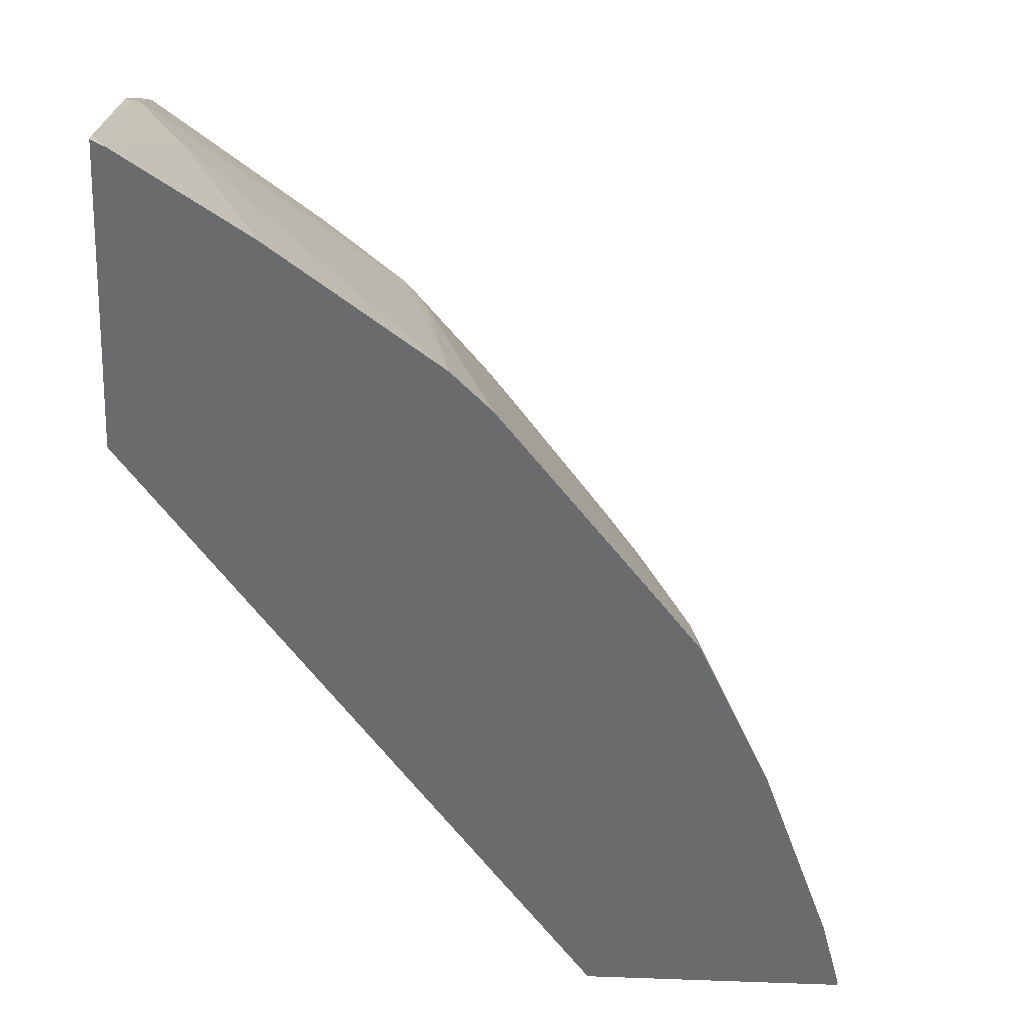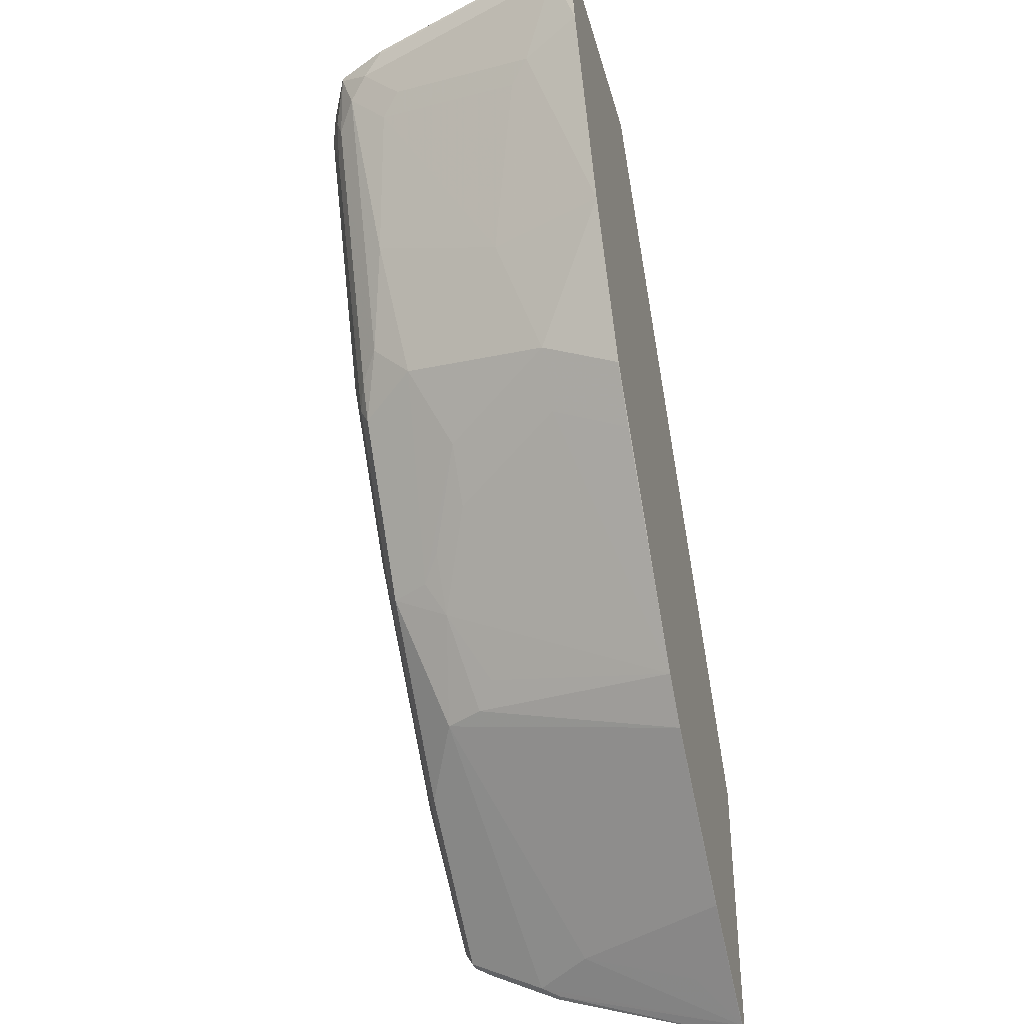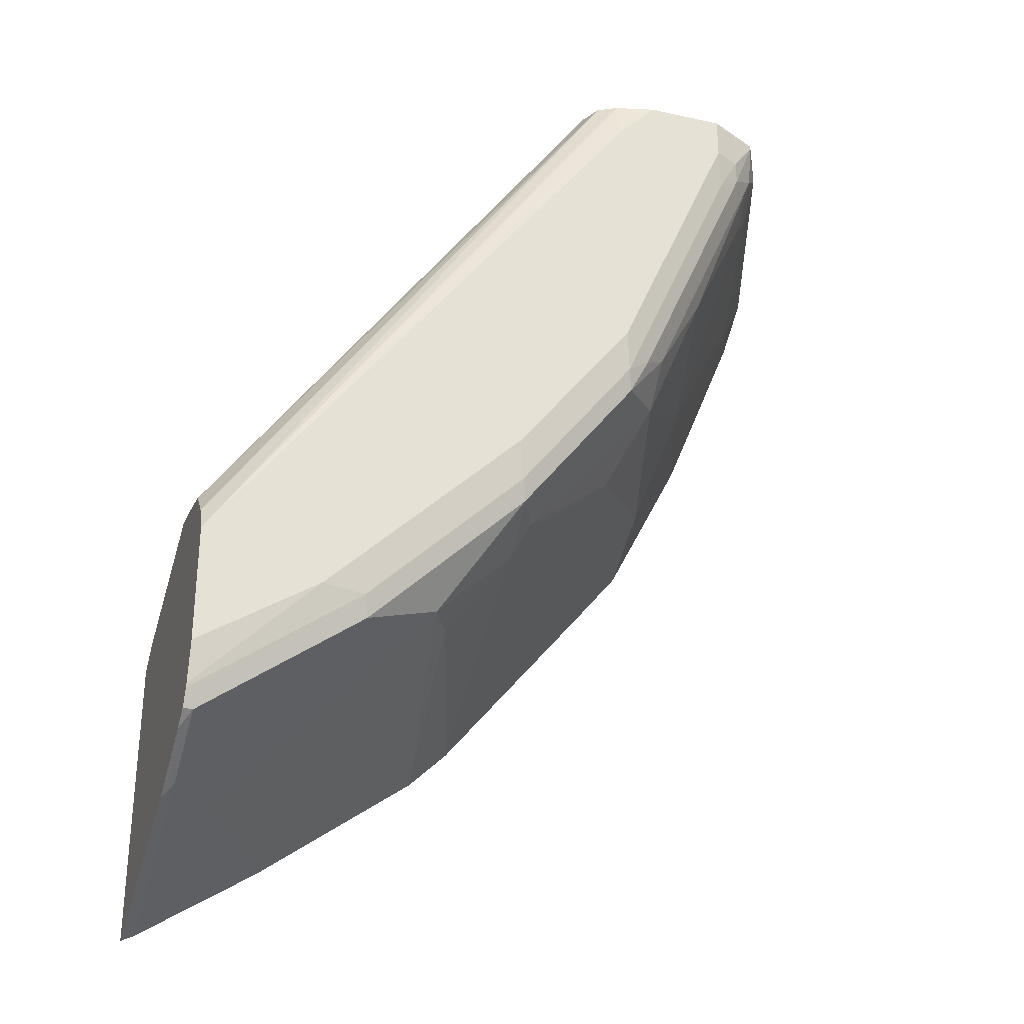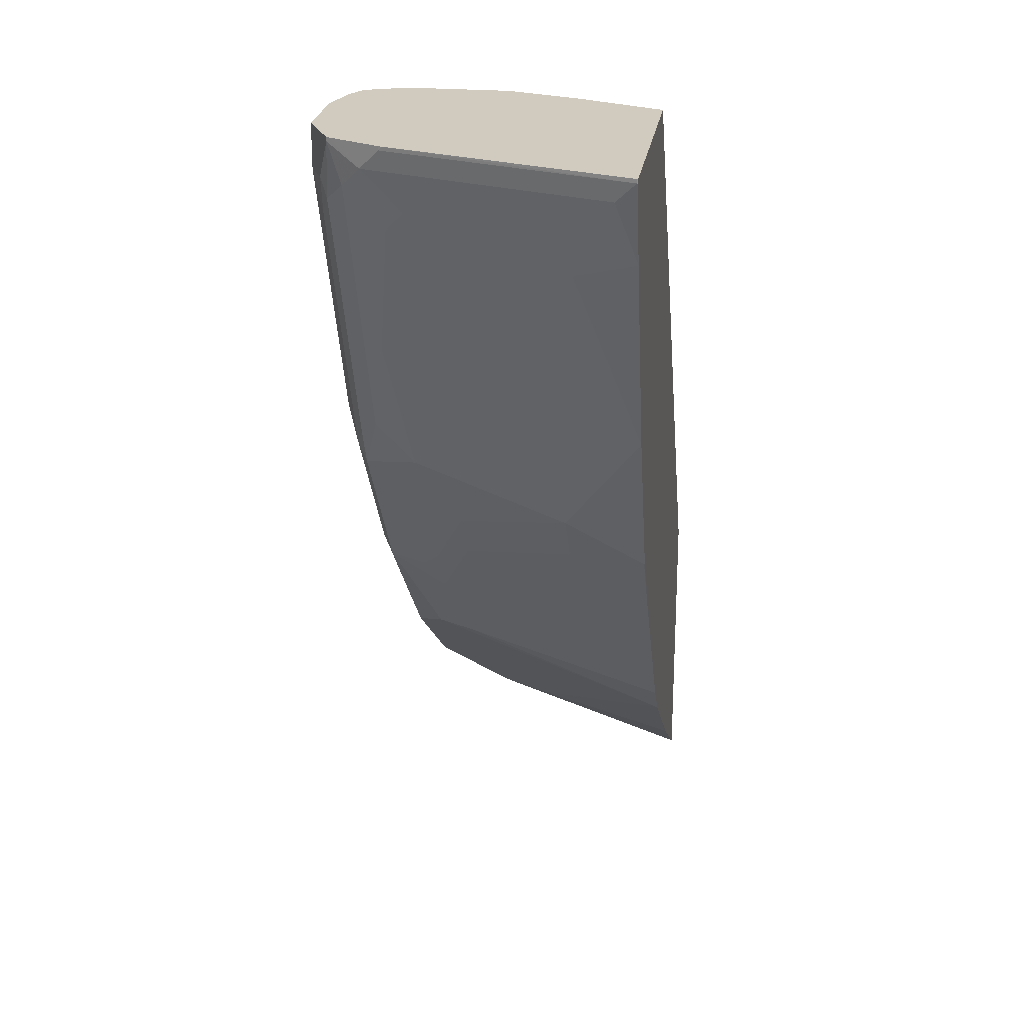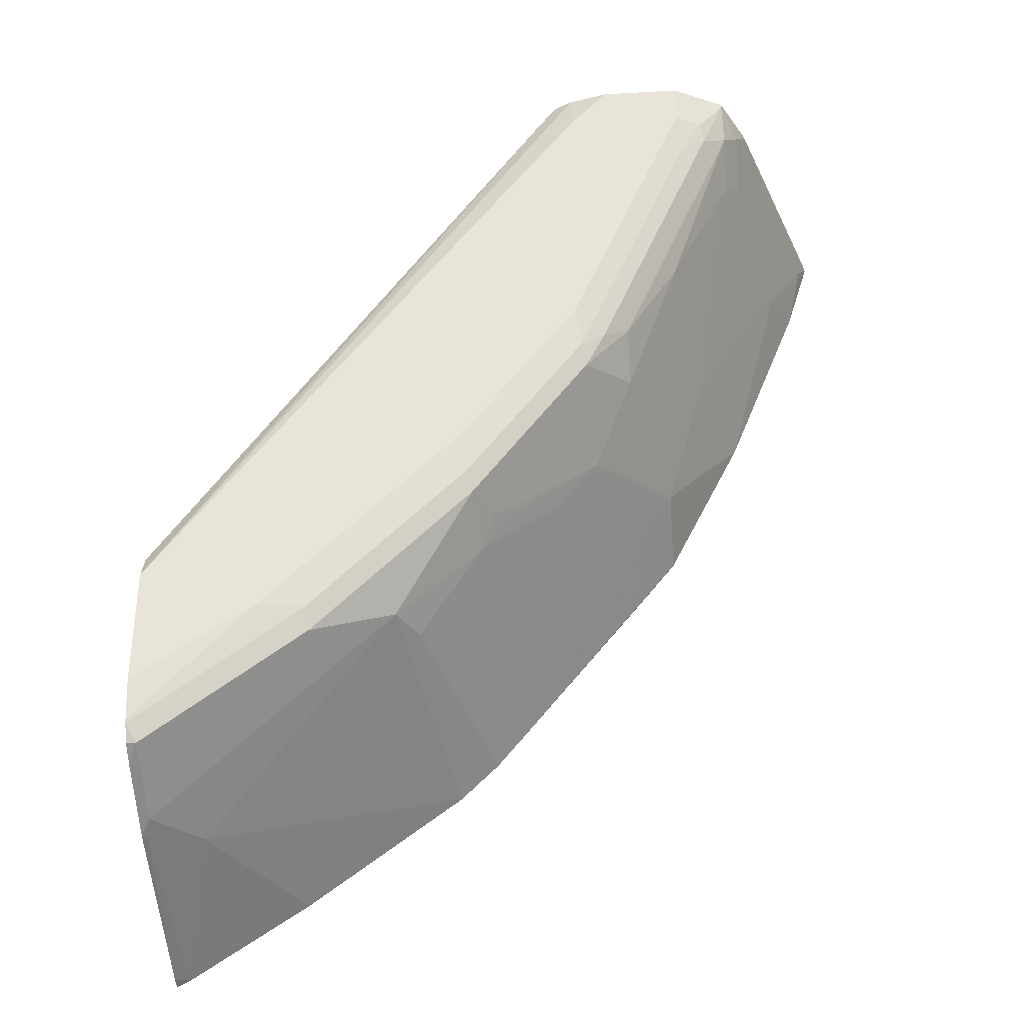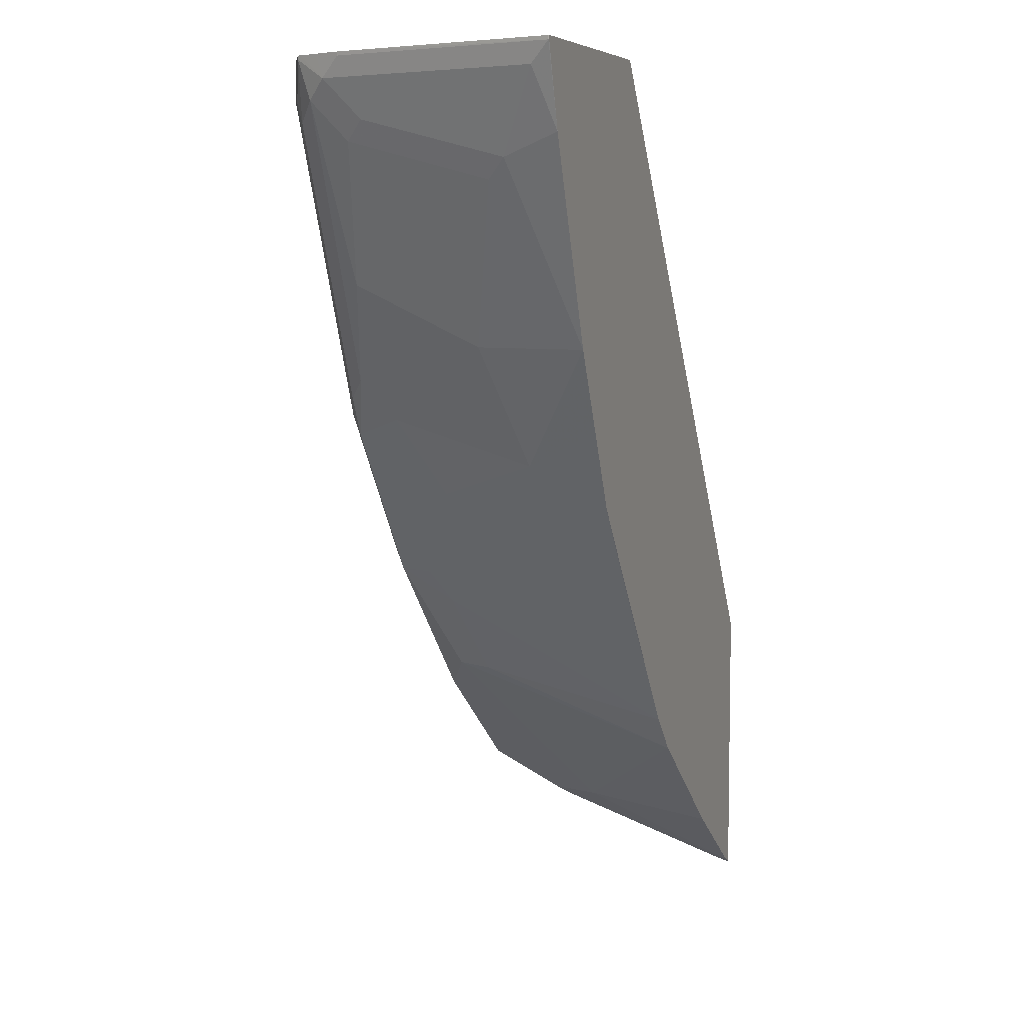
<metadata>
{"format":"obj","ext":"obj","renderer":"f3d","projection":"perspective","resolution":1024,"background":"white","views":[{"elev":-53.2,"azim":177.1,"up":"+Y"},{"elev":-38.8,"azim":-74.9,"up":"+Z"},{"elev":-30.7,"azim":162.5,"up":"+Z"},{"elev":23.5,"azim":-81.7,"up":"+Z"},{"elev":-35.4,"azim":-175.8,"up":"+Z"},{"elev":6.6,"azim":-70.8,"up":"+Z"}]}
</metadata>
<code>
v -0.6413 -0.1428 -0.2655
v -0.5265 -0.1428 -0.2655
v -0.6413 -0.1425 -0.2655
v -0.6413 -0.1428 -0.2672
v -0.5264 -0.1428 -0.2655
v -0.5264 -0.1425 -0.2655
v -0.6063 -0.03736 -0.2655
v -0.6413 -0.1425 -0.2672
v -0.6304 -0.1428 -0.3025
v -0.5104 -0.1052 -0.2655
v -0.3209 -0.1428 -0.5521
v -0.3208 -0.1427 -0.5522
v -0.6057 -0.03564 -0.2655
v -0.6057 -0.03564 -0.2672
v -0.6235 -0.08906 -0.2672
v -0.6369 -0.1336 -0.2762
v -0.619 -0.1158 -0.3118
v -0.6302 -0.1425 -0.3029
v -0.5948 -0.1428 -0.3916
v -0.4997 -0.07297 -0.2655
v -0.3208 -0.1299 -0.5446
v -0.3208 -0.1428 -0.5523
v -0.5997 -0.02375 -0.2655
v -0.5997 -0.02375 -0.2672
v -0.6012 -0.02673 -0.2762
v -0.619 -0.08016 -0.2762
v -0.6012 -0.04454 -0.294
v -0.6124 -0.1069 -0.3207
v -0.5767 -0.08906 -0.3919
v -0.5945 -0.1425 -0.3919
v -0.5589 -0.1069 -0.4454
v -0.5768 -0.1428 -0.4276
v -0.4997 -0.03564 -0.2655
v -0.3208 -0.05641 -0.5193
v -0.3208 -0.1428 -0.6859
v -0.5944 -0.01303 -0.2655
v -0.5938 -0.01188 -0.2672
v -0.5945 -0.01783 -0.285
v -0.5945 -0.03564 -0.3029
v -0.5656 -0.02673 -0.3652
v -0.5411 -0.03564 -0.4276
v -0.5233 -0.05345 -0.4632
v -0.5047 -0.05345 -0.4869
v -0.5403 -0.1069 -0.4691
v -0.5589 -0.1425 -0.4632
v -0.5591 -0.1428 -0.4629
v -0.5022 -0.02188 -0.2655
v -0.3208 -0.05345 -0.5193
v -0.3208 -0.03564 -0.5231
v -0.3208 -0.01783 -0.5277
v -0.3266 -0.1428 -0.6829
v -0.3266 -0.1425 -0.6829
v -0.3208 -0.1427 -0.6858
v -0.5938 -0.01188 -0.2655
v -0.5819 -0.005942 -0.285
v -0.5834 -0.00892 -0.294
v -0.5411 -0.01783 -0.4098
v -0.5211 -0.00892 -0.4365
v -0.4677 -0.00892 -0.5077
v -0.4766 -0.02673 -0.5077
v -0.4876 -0.03564 -0.4988
v -0.4691 -0.03564 -0.5226
v -0.4693 -0.1428 -0.5759
v -0.5403 -0.1425 -0.4869
v -0.5589 -0.1428 -0.4633
v -0.503 -0.01783 -0.2655
v -0.3208 -0.0177 -0.5278
v -0.5077 -0.00892 -0.2655
v -0.3268 -0.1428 -0.6828
v -0.3208 -0.1375 -0.6845
v -0.38 -0.1428 -0.6474
v -0.38 -0.1425 -0.6472
v -0.3444 -0.1247 -0.665
v -0.3444 -0.07126 -0.6472
v -0.3251 -0.04454 -0.6502
v -0.3229 -0.05345 -0.6546
v -0.5819 -0.005942 -0.2655
v -0.5712 -0.0005732 -0.2655
v -0.57 0 -0.285
v -0.5723 -0.00446 -0.3029
v -0.5188 -0.00446 -0.4276
v -0.53 -0.00892 -0.4187
v -0.4654 -0.00446 -0.4988
v -0.3964 -0.00892 -0.579
v -0.432 -0.02673 -0.5611
v -0.4409 -0.04454 -0.5611
v -0.4521 -0.05345 -0.5522
v -0.4691 -0.1425 -0.576
v -0.4515 -0.1428 -0.5937
v -0.5403 -0.1428 -0.487
v -0.3208 -0.005984 -0.5402
v -0.5162 -0.004516 -0.2655
v -0.3208 -0.005928 -0.5403
v -0.3208 -4.195e-05 -0.5521
v -0.3208 -0.05345 -0.6555
v -0.4513 -0.1428 -0.5939
v -0.4513 -0.1425 -0.5938
v -0.3251 -0.00892 -0.6324
v -0.3208 -0.05135 -0.6546
v -0.57 0 -0.2655
v -0.5166 0 -0.4098
v -0.4632 0 -0.4809
v -0.3942 -0.00446 -0.57
v -0.3229 -0.00446 -0.6235
v -0.5166 -0.004348 -0.2655
v -0.3208 0 -0.5522
v -0.3208 -0.004684 -0.6253
v -0.3208 -0.00892 -0.6324
v -0.3208 -0.01783 -0.6377
v -0.5344 0 -0.2655
v -0.3919 0 -0.5522
v -0.3741 0 -0.57
v -0.3208 -0.003999 -0.6235
v -0.5166 0 -0.285
v -0.3208 0 -0.6055
f 55 77 78
f 52 76 70
f 52 75 76
f 52 74 75
f 52 72 73
f 112 115 113
f 52 71 72
f 52 70 53
f 55 78 79
f 52 69 71
f 52 73 74
f 55 79 80
f 59 103 84
f 56 80 81
f 56 81 82
f 56 82 57
f 57 82 58
f 58 82 81
f 58 81 59
f 59 83 103
f 59 84 85
f 59 85 62
f 59 62 60
f 51 69 52
f 59 81 83
f 55 80 56
f 50 68 66
f 33 49 50
f 47 50 66
f 60 62 61
f 33 50 47
f 35 51 52
f 35 52 53
f 36 54 37
f 37 55 56
f 37 56 38
f 37 54 77
f 37 77 55
f 38 56 57
f 38 57 40
f 38 40 39
f 40 57 41
f 41 57 58
f 41 58 59
f 41 59 60
f 41 60 42
f 42 60 61
f 42 61 62
f 42 62 43
f 43 62 44
f 44 62 63
f 44 63 64
f 45 64 65
f 45 65 46
f 50 67 68
f 62 85 86
f 85 97 86
f 62 87 63
f 79 111 102
f 79 102 101
f 79 101 81
f 79 81 80
f 81 101 102
f 81 102 83
f 83 102 111
f 83 111 103
f 84 103 104
f 84 104 98
f 86 97 88
f 79 112 111
f 89 97 96
f 92 106 105
f 98 104 107
f 98 107 108
f 98 108 109
f 98 109 99
f 103 111 112
f 103 112 104
f 104 113 107
f 104 112 113
f 105 106 114
f 105 114 110
f 92 94 106
f 79 115 112
f 79 106 115
f 79 114 106
f 63 87 86
f 63 86 88
f 63 88 97
f 63 97 89
f 63 90 64
f 64 90 65
f 67 91 68
f 68 91 93
f 68 93 94
f 68 94 92
f 70 76 95
f 71 96 72
f 72 74 73
f 72 96 97
f 72 97 74
f 74 97 85
f 74 85 75
f 75 98 99
f 75 99 95
f 75 95 76
f 75 85 84
f 75 84 98
f 78 100 79
f 79 100 110
f 79 110 114
f 62 86 87
f 33 48 49
f 14 24 25
f 31 45 32
f 1 89 96
f 1 96 71
f 1 71 69
f 1 69 51
f 1 51 35
f 1 35 22
f 1 22 11
f 1 11 5
f 1 5 2
f 2 5 6
f 3 7 8
f 1 63 89
f 4 8 9
f 5 11 12
f 5 12 10
f 7 13 14
f 7 14 15
f 7 15 8
f 8 15 26
f 8 26 16
f 8 16 9
f 9 16 17
f 9 17 18
f 9 18 19
f 5 10 6
f 1 90 63
f 1 65 90
f 1 46 65
f 32 45 46
f 1 2 6
f 1 6 10
f 1 10 20
f 1 33 47
f 1 47 66
f 1 66 68
f 1 68 92
f 1 92 105
f 1 105 110
f 1 110 100
f 1 100 78
f 1 78 77
f 1 77 54
f 1 54 36
f 1 36 23
f 1 23 13
f 1 13 7
f 1 7 3
f 1 3 8
f 1 8 4
f 1 4 9
f 1 9 19
f 1 19 32
f 1 32 46
f 10 12 21
f 10 21 20
f 1 20 33
f 12 22 35
f 17 29 19
f 17 19 18
f 19 29 30
f 19 30 31
f 19 31 32
f 20 21 34
f 20 34 48
f 20 48 33
f 23 36 24
f 24 36 25
f 25 36 37
f 17 28 29
f 25 37 38
f 25 39 27
f 28 39 29
f 29 40 41
f 29 41 31
f 29 31 30
f 29 39 40
f 31 41 42
f 31 42 43
f 31 44 64
f 11 22 12
f 31 64 45
f 25 38 39
f 17 39 28
f 31 43 44
f 17 25 27
f 17 27 39
f 12 70 95
f 12 95 99
f 12 35 53
f 12 99 109
f 12 109 108
f 12 108 107
f 12 107 113
f 12 113 115
f 12 115 106
f 12 106 94
f 12 94 93
f 12 53 70
f 12 91 67
f 12 93 91
f 17 26 25
f 14 26 15
f 14 25 26
f 13 24 14
f 16 26 17
f 12 34 21
f 12 48 34
f 12 49 48
f 12 50 49
f 12 67 50
f 13 23 24

</code>
